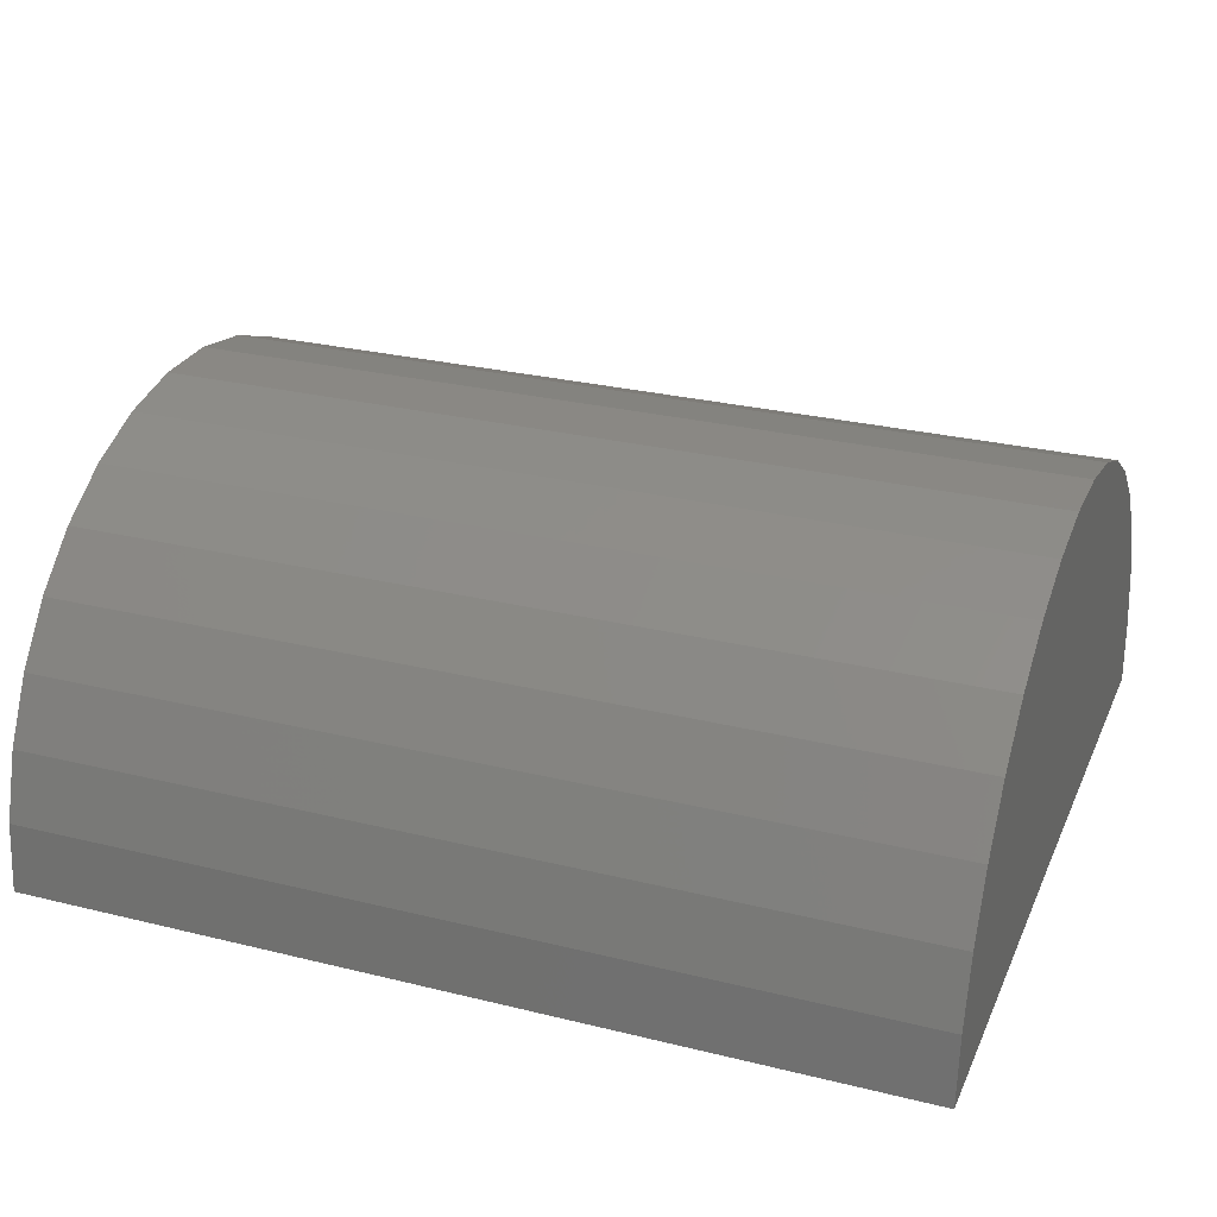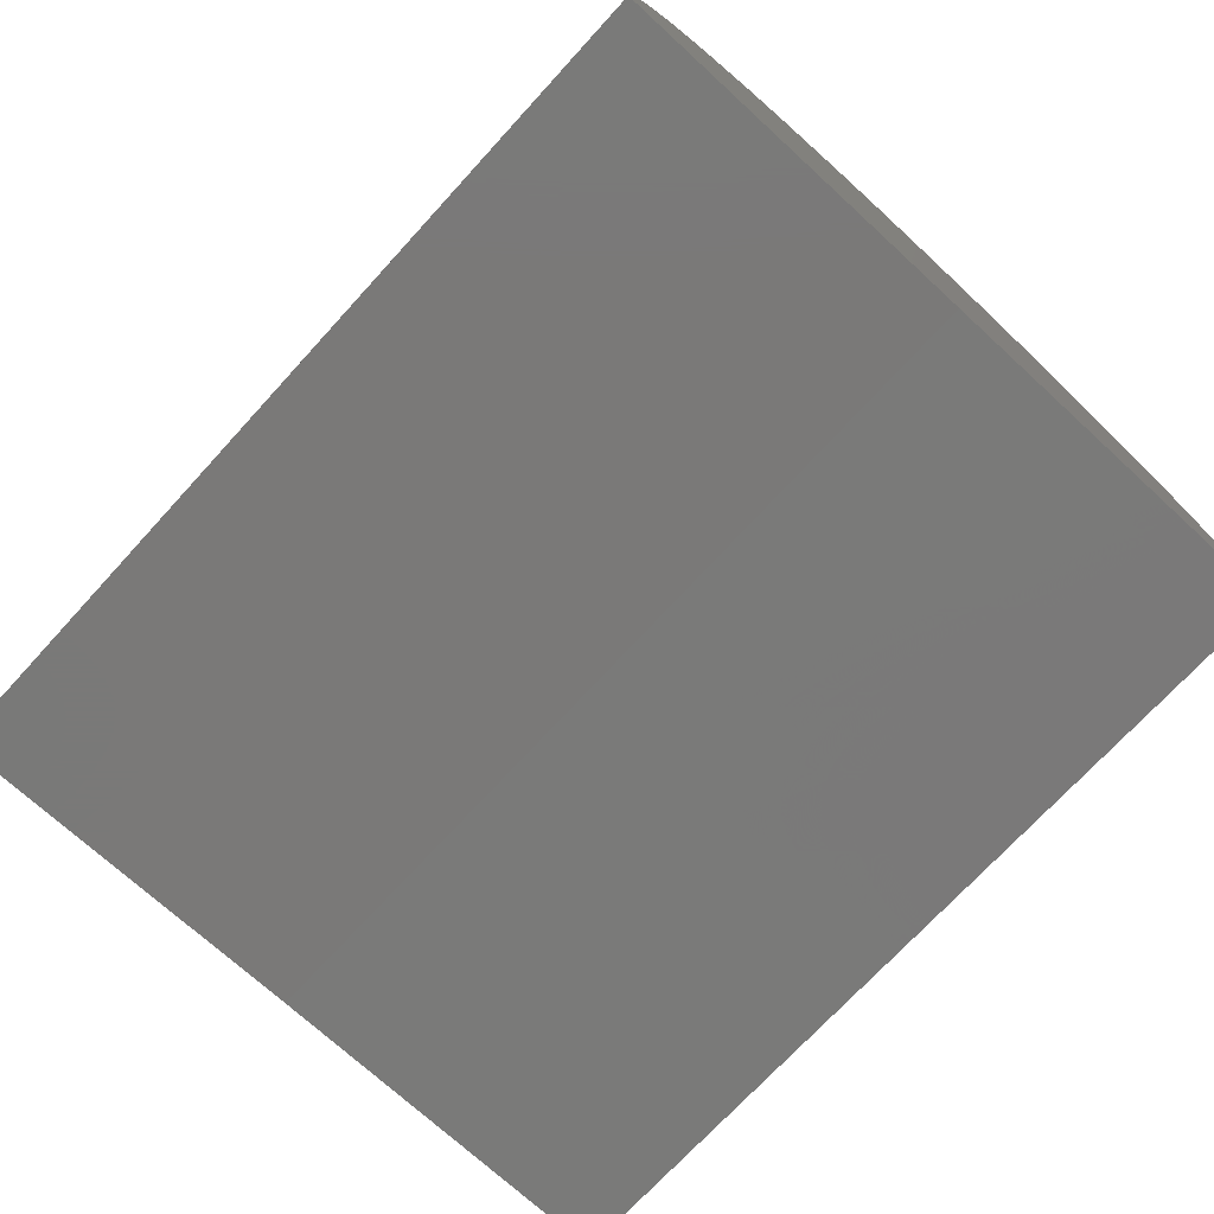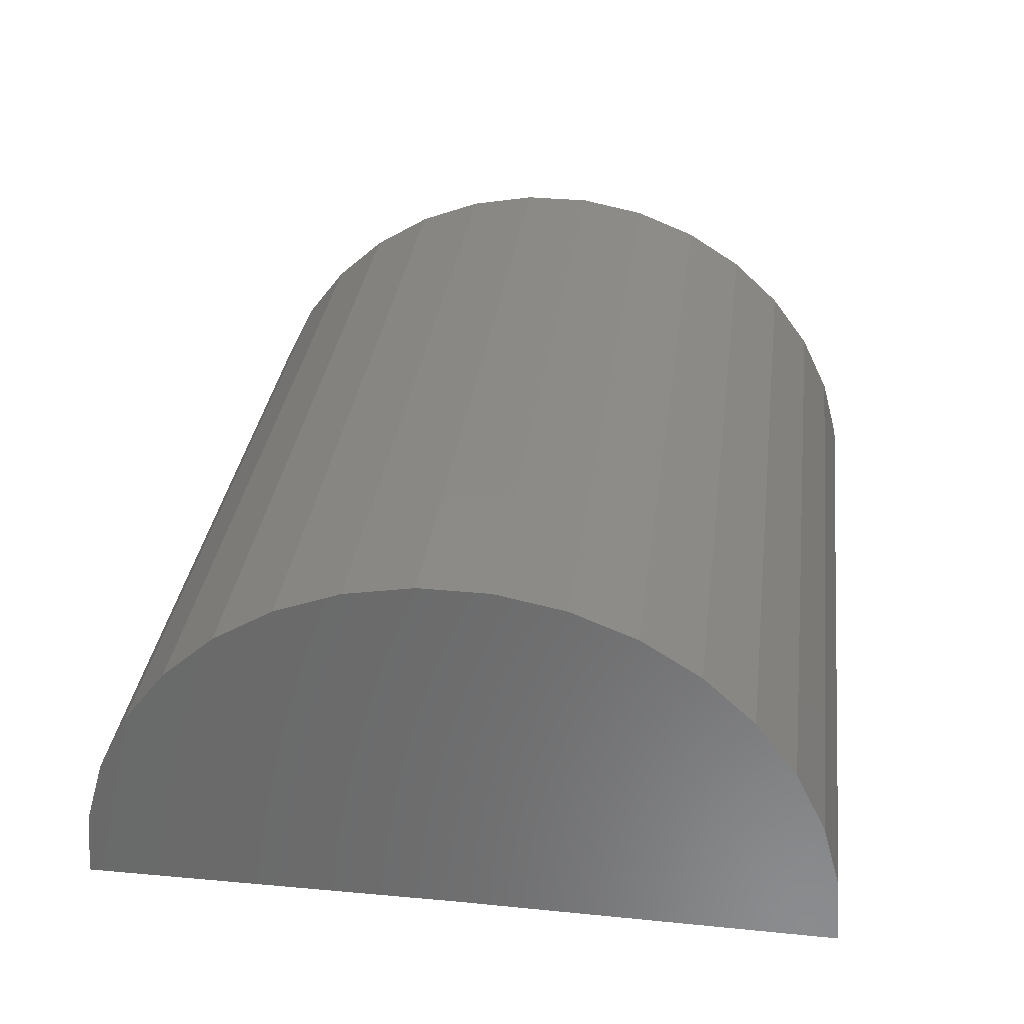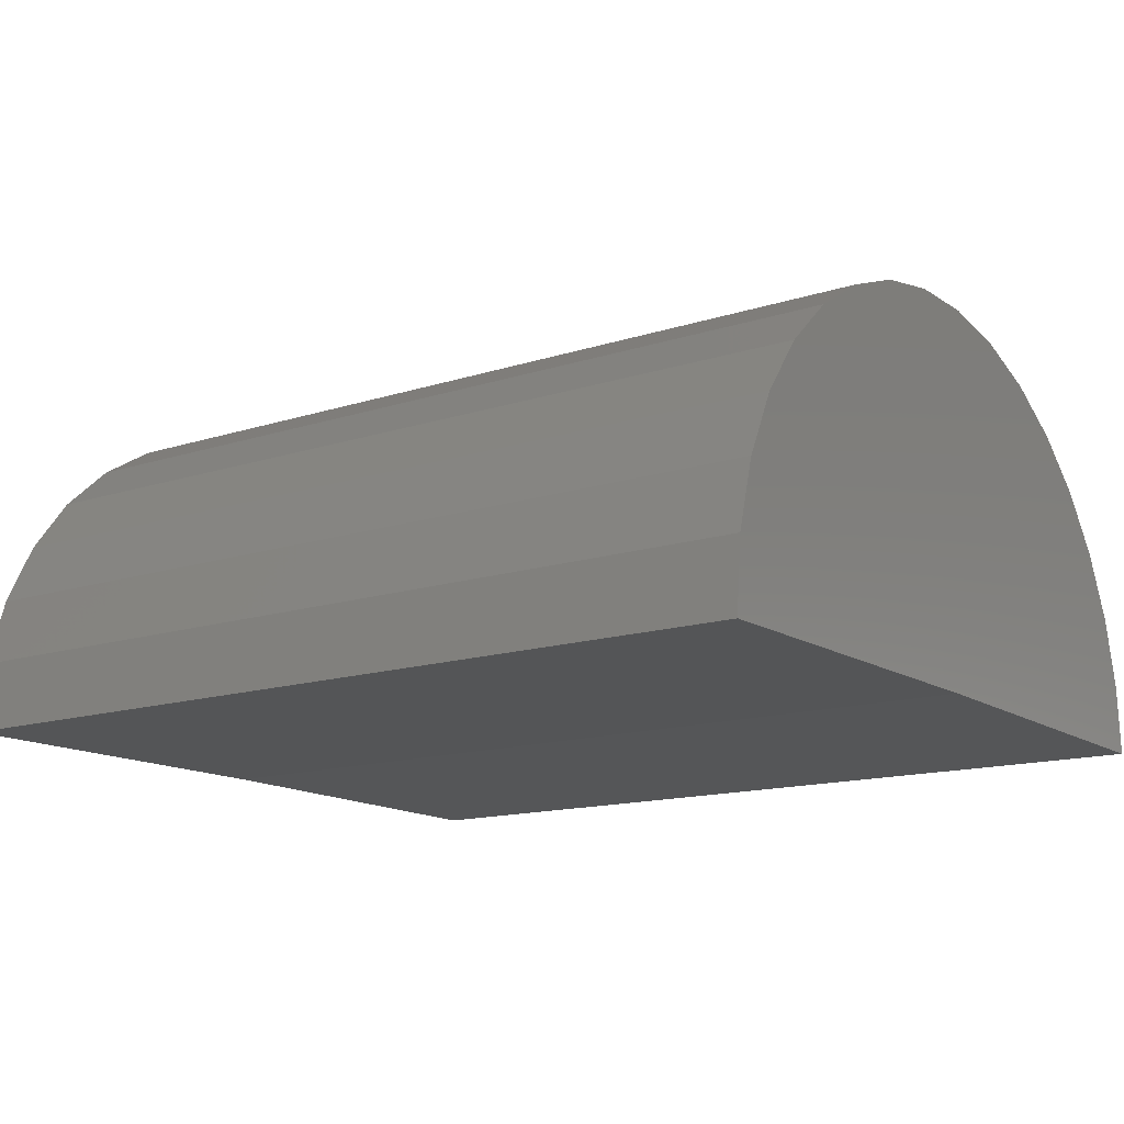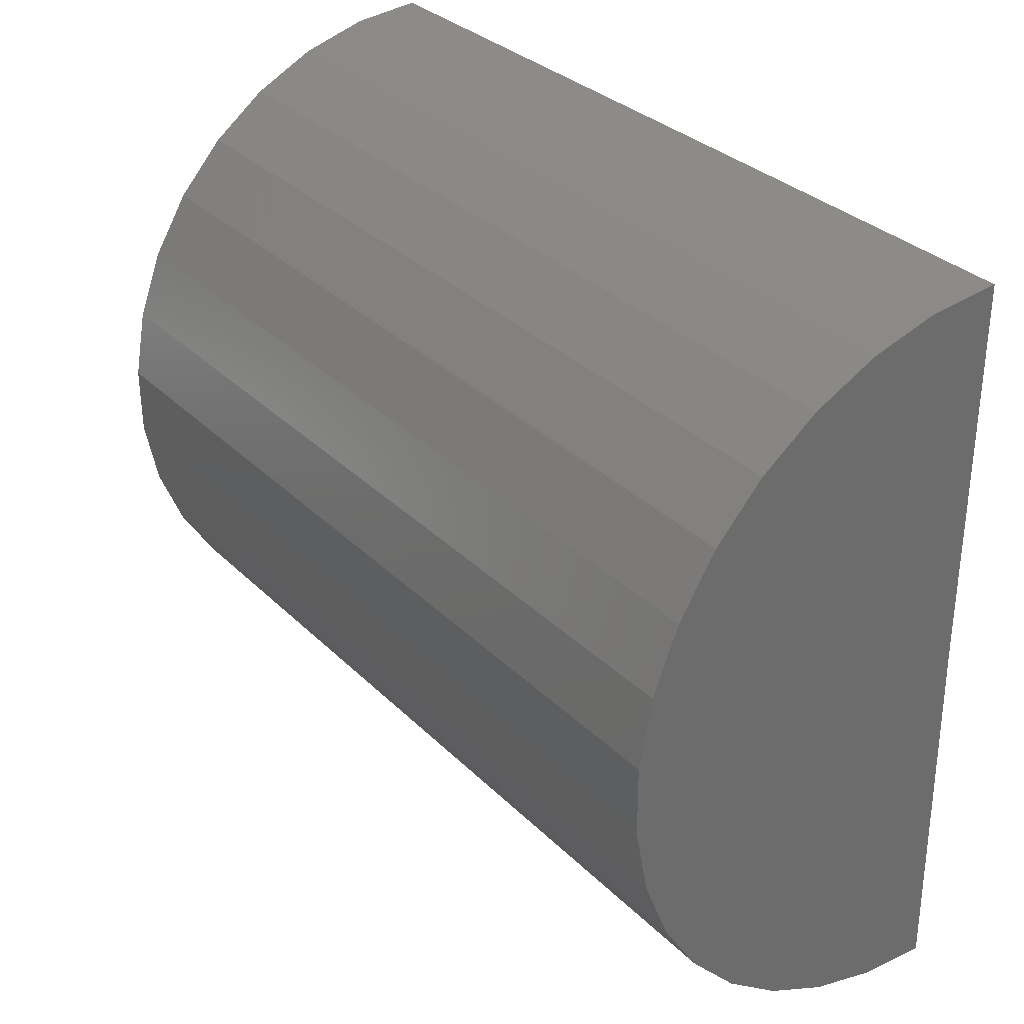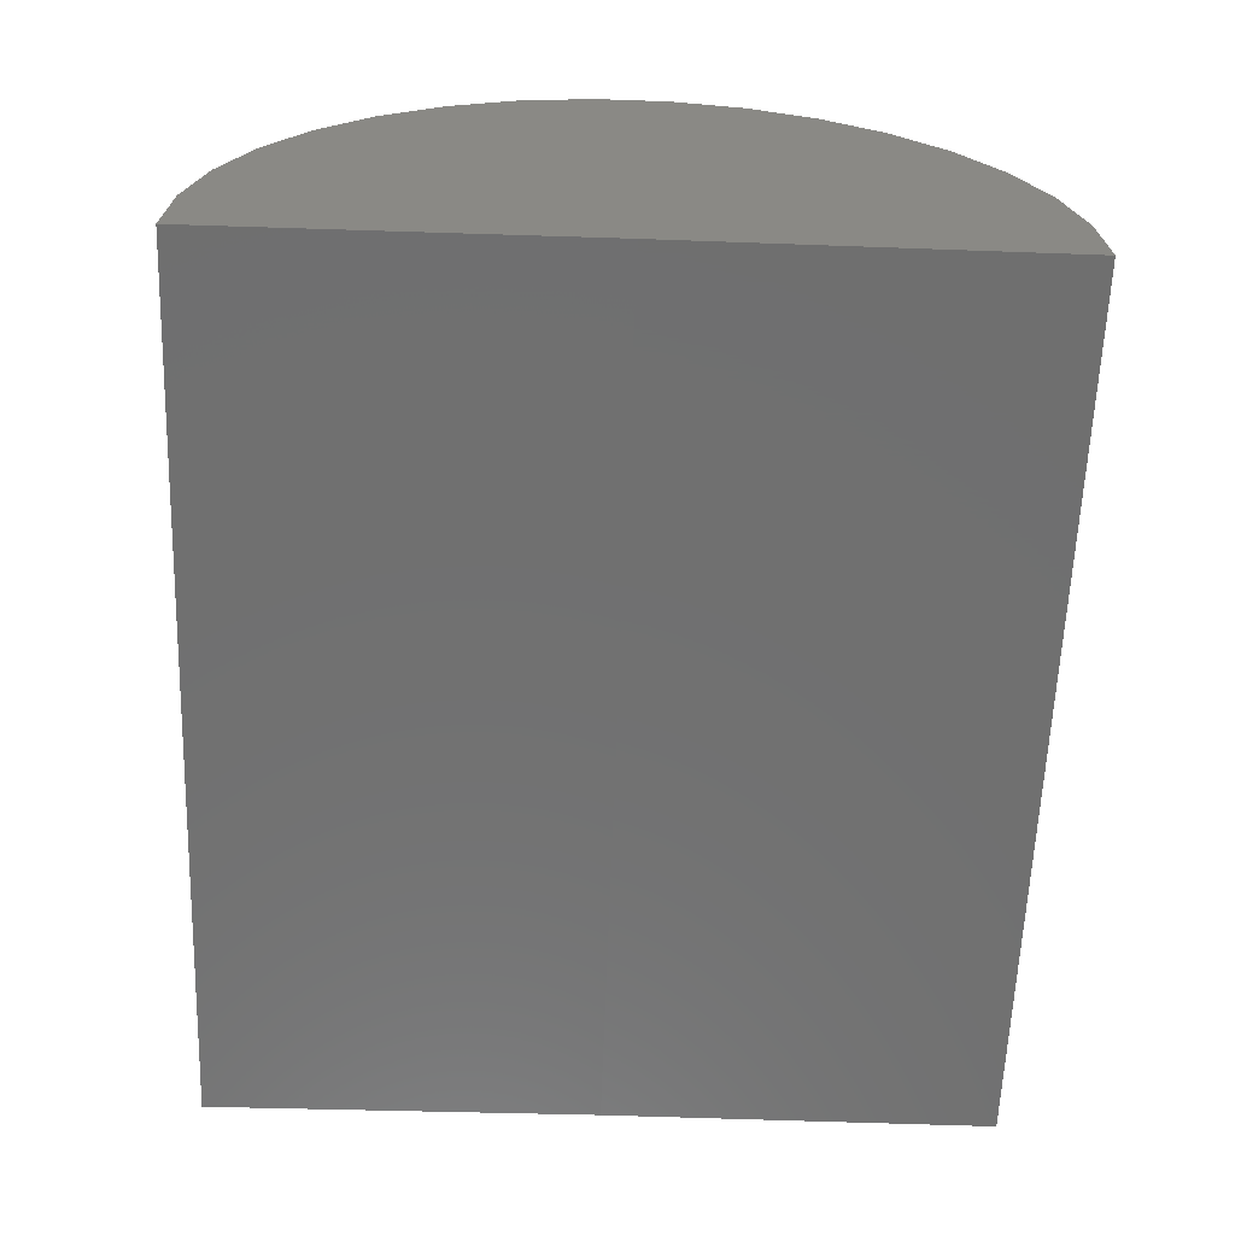
<metadata>
{"format":"stl","ext":"stl","renderer":"f3d","projection":"perspective","resolution":1024,"background":"white","views":[{"elev":28.0,"azim":-159.5,"up":"+Z"},{"elev":-72.3,"azim":-132.5,"up":"+Z"},{"elev":32.3,"azim":-82.8,"up":"+Z"},{"elev":-14.1,"azim":-144.3,"up":"+Z"},{"elev":31.9,"azim":53.5,"up":"+Y"},{"elev":-61.9,"azim":87.9,"up":"+Z"}]}
</metadata>
<code>
# stl→obj: 38 verts, 72 faces
v -0.007812 0 0
v 0.007812 0 0
v -0.007812 -0.006743 -8.308e-05
v 0.007812 -0.006743 -8.308e-05
v -0.007812 0.006743 0
v 0.007812 0.006743 0
v -0.007812 0.006628 0.001244
v -0.007812 -0.000666 0.00671
v -0.007812 0.0005833 0.006718
v -0.007812 -0.00411 0.005346
v -0.007812 -0.001892 0.006472
v -0.007812 -0.003054 0.006012
v -0.007812 0.001812 0.006495
v -0.007812 -0.005026 0.004496
v -0.007812 0.00497 0.004557
v -0.007812 0.00298 0.006049
v -0.007812 0.004044 0.005396
v -0.007812 -0.005769 0.003492
v -0.007812 -0.006314 0.002368
v -0.007812 0.005726 0.003562
v -0.007812 0.006285 0.002445
v -0.007812 -0.006643 0.001162
v 0.007812 -0.006643 0.001162
v 0.007812 -0.006314 0.002368
v 0.007812 -0.005769 0.003492
v 0.007812 -0.005026 0.004496
v 0.007812 -0.00411 0.005346
v 0.007812 -0.003054 0.006012
v 0.007812 -0.001892 0.006472
v 0.007812 -0.000666 0.00671
v 0.007812 0.0005833 0.006718
v 0.007812 0.001812 0.006495
v 0.007812 0.00298 0.006049
v 0.007812 0.004044 0.005396
v 0.007812 0.00497 0.004557
v 0.007812 0.005726 0.003562
v 0.007812 0.006285 0.002445
v 0.007812 0.006628 0.001244
f 1 2 3
f 3 2 4
f 1 5 2
f 2 5 6
f 3 7 1
f 7 5 1
f 8 9 10
f 11 8 10
f 12 11 10
f 13 10 9
f 14 10 13
f 13 15 14
f 13 16 15
f 17 15 16
f 18 14 15
f 15 19 18
f 15 20 19
f 21 19 20
f 21 22 19
f 7 22 21
f 22 7 3
f 3 4 22
f 22 4 23
f 22 23 19
f 19 23 24
f 19 24 18
f 18 24 25
f 18 25 14
f 14 25 26
f 14 26 10
f 10 26 27
f 10 27 12
f 12 27 28
f 12 28 11
f 11 28 29
f 11 29 8
f 8 29 30
f 8 30 9
f 9 30 31
f 9 31 13
f 13 31 32
f 13 32 16
f 16 32 33
f 16 33 17
f 17 33 34
f 17 34 15
f 15 34 35
f 15 35 20
f 20 35 36
f 20 36 21
f 21 36 37
f 21 37 7
f 7 37 38
f 7 38 5
f 5 38 6
f 4 38 23
f 4 2 38
f 27 31 30
f 27 30 29
f 27 29 28
f 31 27 32
f 32 27 26
f 26 35 32
f 35 33 32
f 33 35 34
f 35 26 25
f 25 24 35
f 24 36 35
f 36 24 37
f 24 23 37
f 37 23 38
f 2 6 38

</code>
